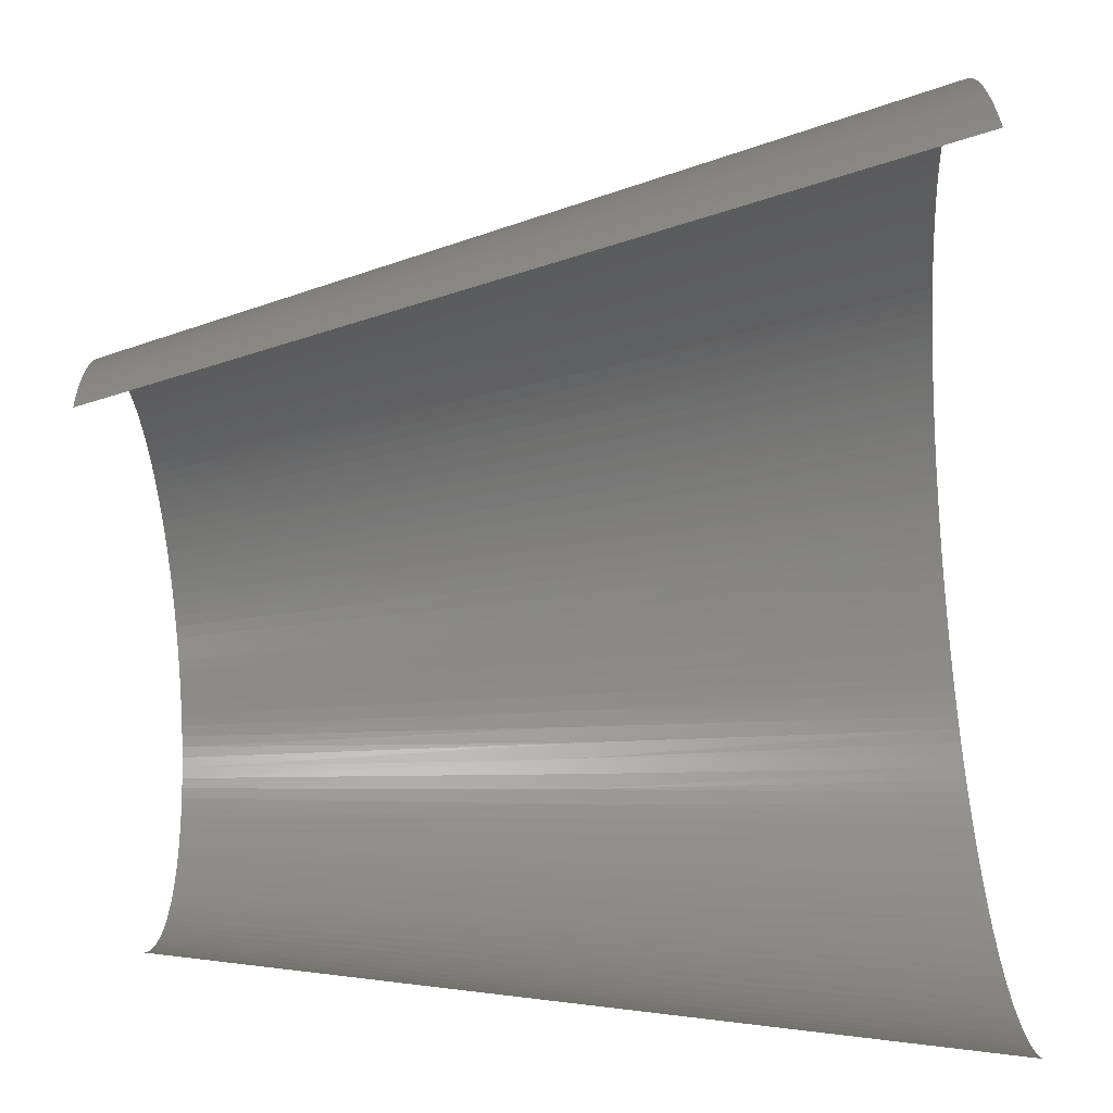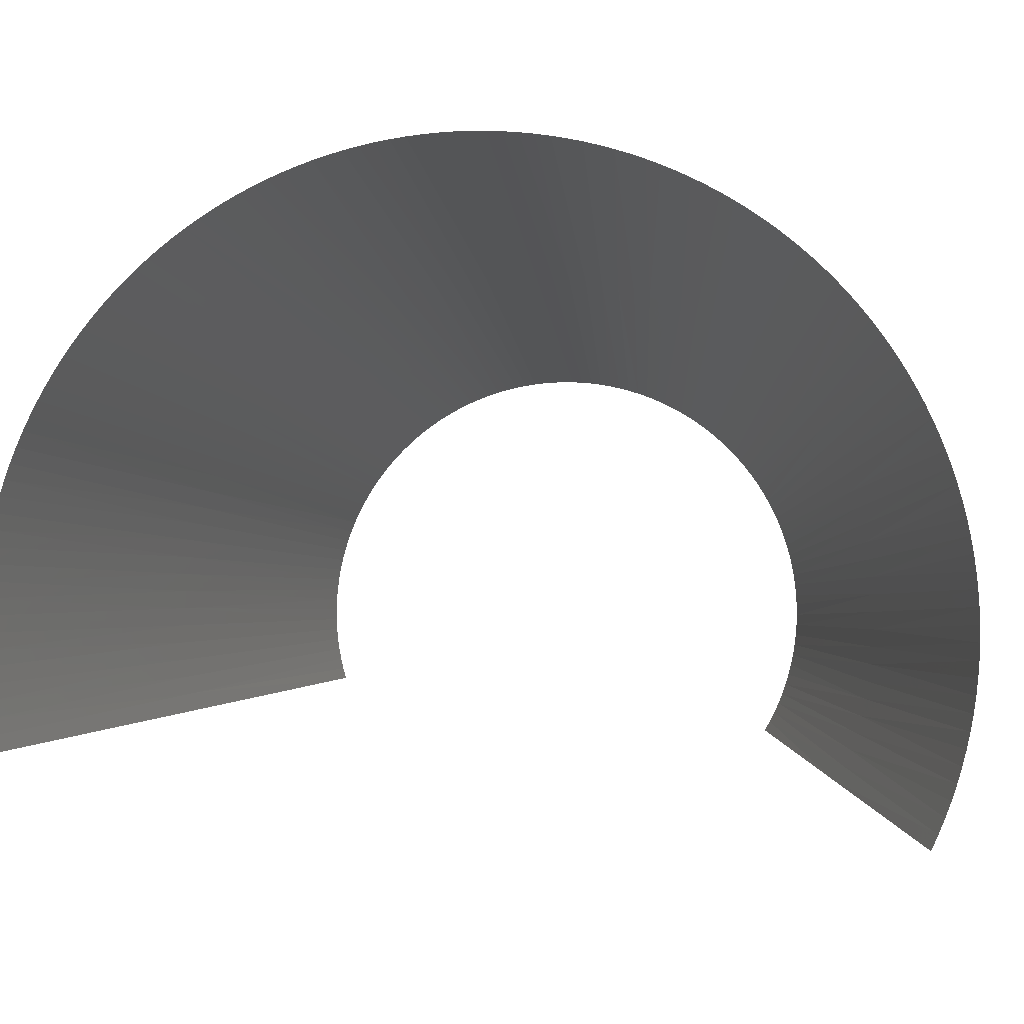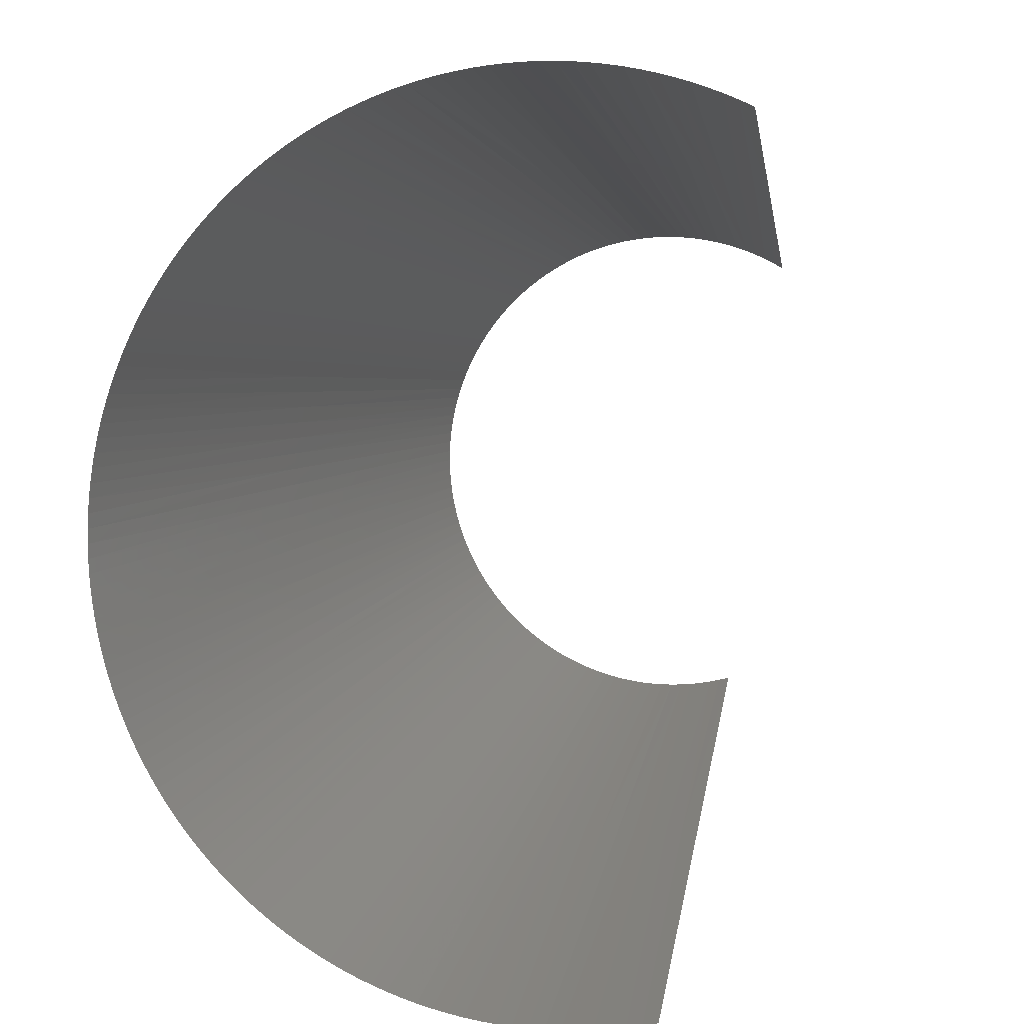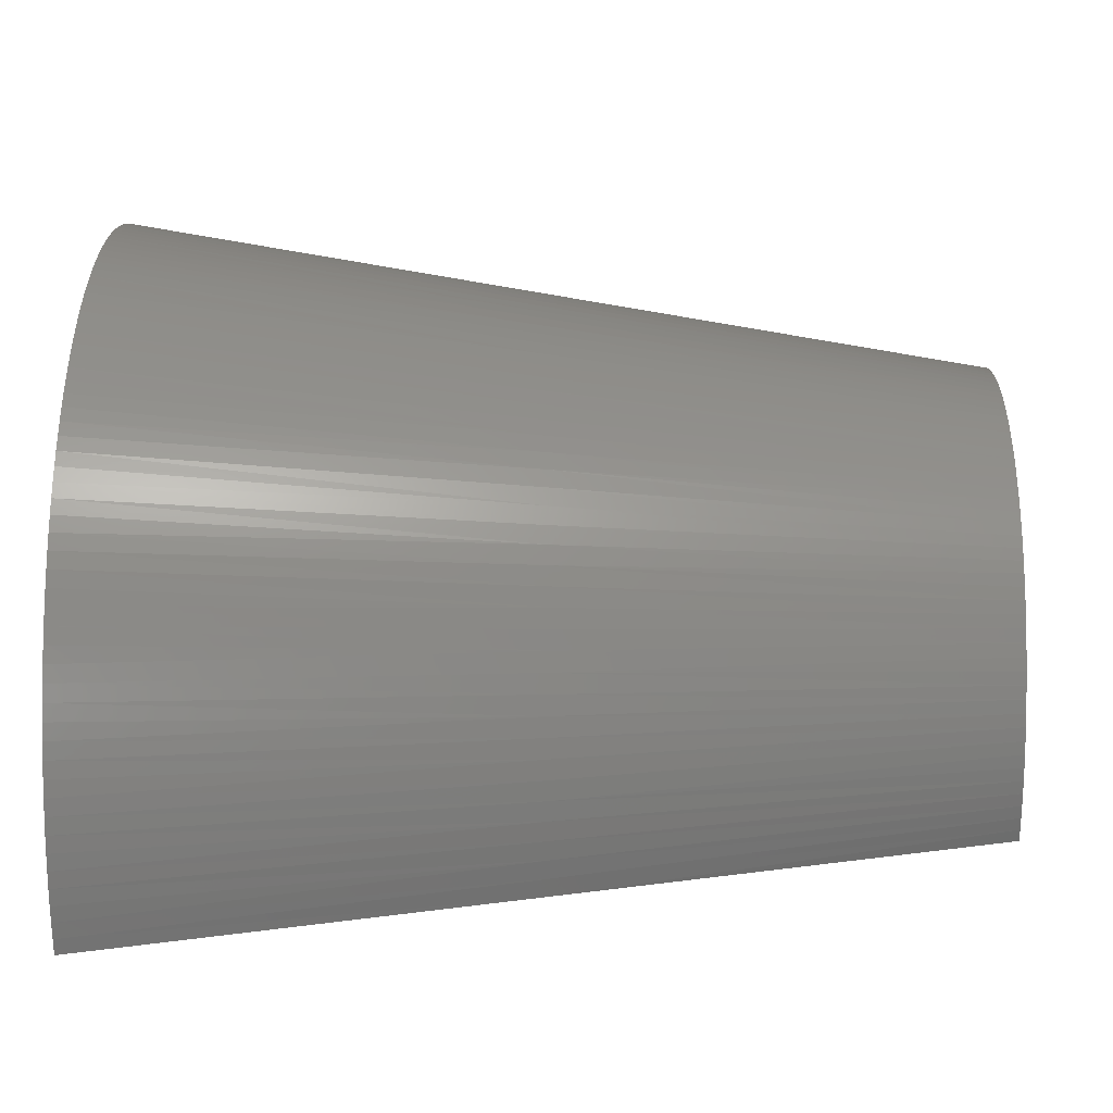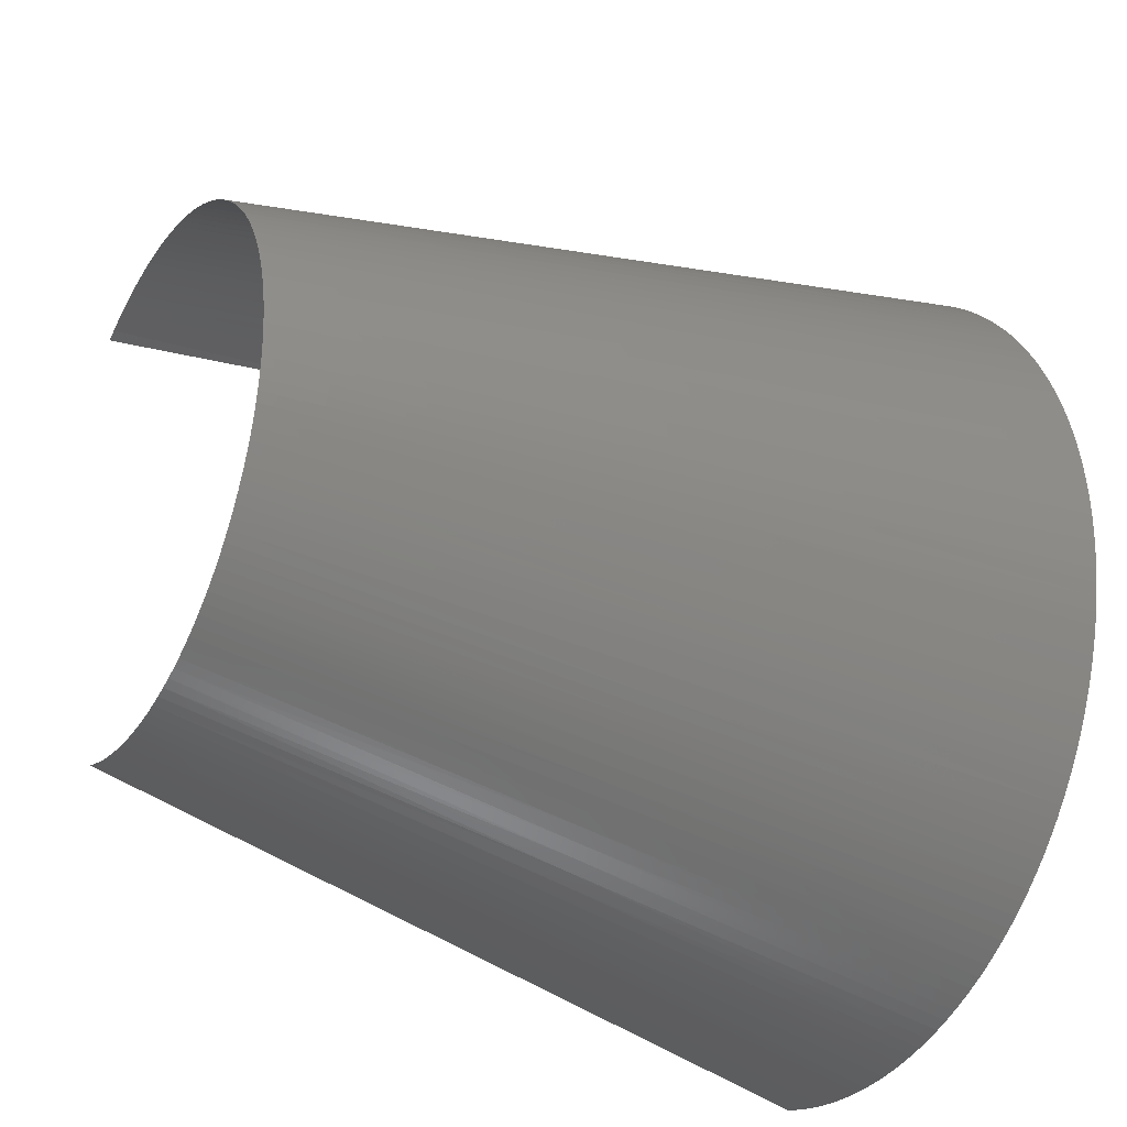
<metadata>
{"format":"stl","ext":"stl","renderer":"f3d","projection":"perspective","resolution":1024,"background":"white","views":[{"elev":-70.0,"azim":4.8,"up":"+Z"},{"elev":-3.2,"azim":95.1,"up":"+Z"},{"elev":5.2,"azim":103.7,"up":"+Y"},{"elev":1.4,"azim":-178.9,"up":"+Z"},{"elev":-28.3,"azim":-29.7,"up":"+Y"}]}
</metadata>
<code>
# stl→obj: 292 verts, 371 faces
v 730 -665.8 -133.6
v 1460 -836.5 -196.2
v 730 -659.5 -165.5
v 1460 -841.2 -168.5
v 730 -673.4 -68.99
v 1460 -847.5 -112.8
v 730 -670.4 -101.4
v 1460 -849.2 -84.84
v 730 -674.8 -36.48
v 1460 -850 -56.82
v 1460 -849.7 -28.79
v 1460 -848.5 -0.786
v 730 -674.6 -3.936
v 730 -672.7 28.55
v 1460 -846.3 27.16
v 730 -664.1 93.05
v 1460 -838.9 82.72
v 730 -669.3 60.91
v 1460 -833.8 110.3
v 730 -649.2 156.4
v 1460 -820.6 164.8
v 730 -657.4 124.9
v 1460 -812.6 191.6
v 730 -639.3 187.4
v 1460 -803.7 218.2
v 730 -615 247.7
v 1460 -783.1 270.3
v 730 -627.9 217.9
v 1460 -771.4 295.8
v 730 -584.8 305.4
v 1460 -745.4 345.5
v 730 -600.6 276.9
v 1460 -731.1 369.6
v 1460 -716 393.2
v 730 -567.5 333
v 1460 -685.7 435.7
v 1460 -701.2 414.7
v 730 -550.7 357.2
v 730 -532.8 380.7
v 1460 -669.5 456.2
v 730 -276.5 574.4
v 1460 -358.9 688
v 1460 -382.8 677.5
v 730 -221.1 594.7
v 1460 -285.3 714.6
v 1460 -310.1 706.5
v 1460 -209.2 734
v 1460 -234.8 728.4
v 730 -162 610.4
v 730 -130.9 616.3
v 1460 -183.5 738.8
v 730 -68.13 623.5
v 1460 -131.5 745.8
v 730 -99.62 620.7
v 1460 -105.4 748.1
v 1460 -53.02 750
v 1460 -79.22 749.5
v 730 -36.54 624.9
v 730 -4.928 624.7
v 1460 -26.81 749.7
v 730 58.08 619.6
v 1460 25.51 746.4
v 730 26.64 622.9
v 1460 51.56 743.5
v 730 120.3 608.5
v 1460 128.9 729.7
v 1460 103.3 735.2
v 1460 179.6 716.3
v 1460 154.4 723.5
v 730 150.9 600.7
v 730 181.1 591.4
v 1460 204.6 708.4
v 730 240 568.4
v 1460 253.7 690.1
v 730 210.9 580.6
v 1460 277.8 679.8
v 1460 301.5 668.6
v 730 268.6 554.8
v 1460 348 643.9
v 1460 325 656.7
v 730 296.6 539.8
v 730 323.7 523.4
v 1460 370.7 630.5
v 730 375.6 486.7
v 1460 414.5 601.3
v 730 350.1 505.7
v 1460 435.7 585.7
v 1460 476.5 552.4
v 1460 456.3 569.4
v 730 400.1 466.5
v 730 423.6 445.2
v 1460 496 534.7
v 730 467.3 399.2
v 1460 533.3 497.5
v 730 446 422.7
v 1460 551 478.1
v 730 506.3 349.1
v 1460 600.1 416.2
v 1460 584.4 437.4
v 1460 629.3 372.5
v 1460 615.1 394.6
v 730 523.9 322.7
v 730 540.3 295.5
v 1460 642.9 349.9
v 730 568.8 238.8
v 1460 667.7 303.5
v 730 555.2 267.5
v 1460 678.9 279.6
v 1460 689.4 255.5
v 730 581 209.4
v 1460 709 202.9
v 1460 699.6 229.4
v 730 591.9 178.8
v 730 601.3 147.7
v 1460 717.4 176.2
v 730 615.4 84.16
v 1460 731.3 121.9
v 730 609.2 116.1
v 1460 736.9 94.43
v 730 620.1 51.96
v 1460 741.4 66.77
v 1460 745 38.97
v 1460 747.7 11.07
v 730 623.1 19.57
v 730 624.5 -12.92
v 1460 749.3 -16.92
v 730 622.4 -77.92
v 1460 749.7 -72.97
v 730 624.3 -45.45
v 1460 748.4 -101
v 730 613.9 -142.4
v 1460 742.8 -156.7
v 730 619 -110.3
v 1460 738.6 -184.5
v 730 607.2 -174.2
v 1460 733.4 -212
v 730 589 -236.7
v 1460 720.2 -266.5
v 730 598.9 -205.7
v 1460 712.1 -293.3
v 730 564.8 -297
v 1460 693.2 -346.1
v 730 577.7 -267.1
v 1460 682.4 -371.9
v 730 550.4 -326.2
v 1460 670.6 -397.4
v -1.399e-13 -484.8 -122.5
v -1.796e-13 -479 -143.4
v -1.072e-13 -489.6 -101.3
v -8.048e-14 -493.6 -79.98
v -5.89e-14 -496.6 -58.5
v -4.173e-14 -498.6 -36.9
v -2.828e-14 -499.8 -15.23
v -1.793e-14 -500 6.459
v -1.011e-14 -499.2 28.14
v -4.307e-15 -497.5 49.77
v 1.494e-29 -494.9 71.3
v 3.295e-15 -491.3 92.7
v 6.061e-15 -486.8 113.9
v 8.789e-15 -481.4 134.9
v 1.199e-14 -475.1 155.7
v 1.619e-14 -467.9 176.2
v 2.199e-14 -459.9 196.3
v 3e-14 -450.9 216.1
v 4.091e-14 -441.1 235.4
v 5.551e-14 -430.5 254.3
v 2.439e-14 -382.3 322.3
v 730 -513.9 403.4
v 2.393e-14 -368.7 337.7
v -1.499e-14 -257.6 428.6
v 730 -353.5 535.9
v 730 -372.3 524.4
v -3.451e-14 -183.9 465
v -3.197e-14 -202.9 457
v 730 -249 585.2
v -3.512e-14 -164.6 472.1
v -7.773e-14 -105.1 488.8
v -7.256e-14 -84.84 492.8
v -6.439e-14 -64.41 495.8
v -5.421e-14 -43.87 498.1
v -4.287e-14 -23.25 499.5
v -1.972e-14 18.06 499.7
v -9.168e-15 38.69 498.5
v 0 59.25 496.5
v 7.365e-15 79.71 493.6
v 730 89.33 614.8
v 1.258e-14 100 489.9
v 1.559e-14 140.1 480
v 1.304e-14 159.8 473.8
v 7.699e-15 179.3 466.8
v -4.528e-16 198.4 458.9
v -1.136e-14 217.2 450.4
v -3.446e-15 253.7 430.8
v -1.28e-14 271.4 419.9
v -1.867e-14 288.6 408.3
v -2.127e-14 305.3 396
v -2.092e-14 321.4 383
v -1.326e-14 352.1 355
v -7.03e-15 366.5 340.1
v -1.517e-29 380.3 324.6
v 7.223e-15 393.5 308.5
v 730 487.4 374.6
v 1.405e-14 405.9 291.9
v 2.44e-14 428.7 257.3
v 2.706e-14 439 239.3
v 2.765e-14 448.6 220.8
v 2.605e-14 457.4 202
v 2.23e-14 465.4 182.9
v 1.348e-13 479.2 142.7
v 1.119e-13 484.9 121.8
v 8.999e-14 489.8 100.7
v 6.974e-14 493.7 79.33
v 5.163e-14 496.6 57.84
v 3.599e-14 498.7 36.24
v 2.303e-14 499.8 14.57
v 1.281e-14 499.9 -7.121
v 5.218e-15 499.2 -28.8
v 0 497.5 -50.42
v -3.27e-15 494.8 -71.95
v -5.186e-15 491.2 -93.35
v -6.521e-15 486.7 -114.6
v -8.228e-15 481.3 -135.6
v -1.145e-14 474.9 -156.3
v -1.751e-14 467.7 -176.8
v -2.795e-14 459.6 -196.9
v -4.451e-14 450.6 -216.7
v -6.912e-14 440.8 -236
v 1460 -830.9 -223.6
v 1460 -824.4 -250.9
v 1460 -844.8 -140.7
v 1460 -843.1 55
v 1460 -827.7 137.6
v 1460 -793.8 244.4
v 1460 -758.8 320.9
v 2.137e-14 -419 272.8
v 2.238e-14 -407.5 289.8
v 1460 -635.2 495.5
v 1460 -652.7 476.1
v 1460 -538.8 583.3
v 1460 -559.2 567
v 730 -436.1 478.5
v 1460 -579.1 550.1
v 730 -453 464.2
v 1460 -598.4 532.5
v 730 -469.4 449.4
v 1460 -617.1 514.3
v 730 -481.8 437.4
v 730 -493.9 425.1
v 1460 -474.6 628
v 1460 -496.5 613.8
v 1460 -517.9 598.9
v 730 -404.9 502.4
v 730 -303.4 562.4
v 1460 -406.3 666.3
v 730 -318.9 554.7
v 1460 -429.5 654.2
v 730 -334.2 546.7
v 1460 -452.3 641.5
v 1460 -334.7 697.6
v -7.886e-14 -125.2 484.1
v 730 -192.7 603
v -3.379e-14 -145 478.5
v 1460 -260.2 721.9
v 1460 -157.5 742.7
v -3.115e-14 -2.596 500
v 1460 -0.6247 748.5
v 1460 77.5 739.8
v 1.539e-14 120.2 485.3
v 1460 229.3 699.7
v 9.448e-15 235.6 441
v 1460 392.8 616.3
v -1.808e-14 337.1 369.3
v 1460 514.9 516.4
v 1460 568 458
v 1.993e-14 417.7 274.8
v 1460 655.7 326.9
v 1.662e-14 472.5 163.4
v 1460 724.8 149.2
v 1460 750 -44.94
v 1460 746.1 -128.9
v 1460 727.3 -239.3
v 1460 703.1 -319.9
v 2.368e-14 -395.2 306.3
v -7.536e-15 -275 417.6
v 3.139e-29 -291.9 405.9
v 7.127e-15 -308.4 393.6
v 1.339e-14 -324.3 380.6
v 1.842e-14 -339.7 366.9
v 2.197e-14 -354.5 352.6
v -2.764e-14 -221.5 448.3
v -2.185e-14 -239.7 438.8
v -1.04e-13 430.1 -254.9
f 1 2 3
f 1 4 2
f 5 6 7
f 5 8 6
f 8 5 9
f 10 8 9
f 11 10 9
f 12 11 13
f 14 12 13
f 14 15 12
f 16 17 18
f 16 19 17
f 20 21 22
f 20 23 21
f 24 25 23
f 26 27 28
f 26 29 27
f 30 31 32
f 30 33 31
f 34 33 35
f 36 37 38
f 39 36 38
f 39 40 36
f 41 42 43
f 44 45 46
f 47 48 49
f 50 47 49
f 50 51 47
f 52 53 54
f 52 55 53
f 56 57 58
f 59 60 56
f 61 62 63
f 61 64 62
f 65 66 67
f 68 69 70
f 71 68 70
f 71 72 68
f 73 74 75
f 73 76 74
f 77 76 78
f 79 80 81
f 82 79 81
f 82 83 79
f 84 85 86
f 84 87 85
f 88 89 90
f 91 92 88
f 93 94 95
f 93 96 94
f 97 98 99
f 100 101 102
f 103 100 102
f 103 104 100
f 105 106 107
f 105 108 106
f 109 108 110
f 111 112 113
f 114 111 113
f 114 115 111
f 116 117 118
f 116 119 117
f 119 116 120
f 121 119 120
f 122 121 120
f 123 122 124
f 125 123 124
f 125 126 123
f 127 128 129
f 127 130 128
f 131 132 133
f 131 134 132
f 135 136 134
f 137 138 139
f 137 140 138
f 141 142 143
f 141 144 142
f 144 145 146
f 147 3 148
f 3 147 149
f 149 1 3
f 1 149 150
f 150 7 1
f 151 7 150
f 5 7 151
f 152 5 151
f 9 5 152
f 153 9 152
f 13 154 155
f 155 14 13
f 14 155 156
f 156 18 14
f 18 156 157
f 157 16 18
f 158 16 157
f 22 16 158
f 159 22 158
f 20 22 159
f 160 20 159
f 24 161 162
f 162 28 24
f 28 162 163
f 163 26 28
f 26 163 164
f 164 32 26
f 165 32 164
f 30 32 165
f 166 30 165
f 167 168 39
f 168 167 169
f 170 171 172
f 173 41 174
f 175 41 173
f 176 175 173
f 49 177 178
f 178 50 49
f 50 178 179
f 179 54 50
f 180 54 179
f 52 54 180
f 181 52 180
f 59 182 183
f 183 63 59
f 63 183 184
f 184 61 63
f 185 61 184
f 186 61 185
f 187 186 185
f 70 188 189
f 189 71 70
f 71 189 190
f 190 75 71
f 191 75 190
f 73 75 191
f 192 73 191
f 81 193 194
f 194 82 81
f 82 194 195
f 195 86 82
f 196 86 195
f 84 86 196
f 197 84 196
f 91 198 199
f 199 95 91
f 95 199 200
f 200 93 95
f 201 93 200
f 202 93 201
f 203 202 201
f 102 204 205
f 205 103 102
f 103 205 206
f 206 107 103
f 207 107 206
f 105 107 207
f 208 105 207
f 113 209 210
f 210 114 113
f 114 210 211
f 211 118 114
f 212 118 211
f 116 118 212
f 213 116 212
f 120 116 213
f 214 120 213
f 124 215 216
f 216 125 124
f 125 216 217
f 217 129 125
f 129 217 218
f 218 127 129
f 219 127 218
f 133 127 219
f 220 133 219
f 131 133 220
f 221 131 220
f 135 222 223
f 223 139 135
f 139 223 224
f 224 137 139
f 137 224 225
f 225 143 137
f 226 143 225
f 141 143 226
f 227 141 226
f 2 228 3
f 3 228 229
f 3 229 148
f 6 230 7
f 7 230 4
f 7 4 1
f 17 231 18
f 18 231 15
f 18 15 14
f 21 232 22
f 22 232 19
f 22 19 16
f 27 233 28
f 28 233 25
f 28 25 24
f 31 234 32
f 32 234 29
f 32 29 26
f 34 35 37
f 37 35 38
f 35 235 38
f 38 235 236
f 237 238 168
f 168 238 40
f 168 40 39
f 239 240 241
f 241 240 242
f 241 242 243
f 243 242 244
f 243 244 245
f 245 244 246
f 245 246 247
f 247 246 237
f 247 237 248
f 248 237 168
f 248 168 169
f 249 250 172
f 172 250 251
f 172 251 252
f 252 251 239
f 252 239 241
f 41 43 253
f 253 43 254
f 253 254 255
f 255 254 256
f 255 256 257
f 257 256 258
f 257 258 171
f 171 258 249
f 171 249 172
f 46 259 175
f 175 259 42
f 175 42 41
f 260 261 262
f 262 261 44
f 261 263 44
f 44 263 45
f 263 261 48
f 48 261 49
f 261 260 49
f 49 260 177
f 53 264 54
f 54 264 51
f 54 51 50
f 265 58 181
f 181 58 52
f 58 57 52
f 52 57 55
f 62 266 63
f 63 266 60
f 63 60 59
f 67 267 186
f 186 267 64
f 186 64 61
f 188 70 268
f 268 70 65
f 70 69 65
f 65 69 66
f 74 269 75
f 75 269 72
f 75 72 71
f 77 78 80
f 80 78 81
f 78 270 81
f 81 270 193
f 85 271 86
f 86 271 83
f 86 83 82
f 272 90 197
f 197 90 84
f 90 89 84
f 84 89 87
f 94 273 95
f 95 273 92
f 95 92 91
f 99 274 202
f 202 274 96
f 202 96 93
f 204 102 275
f 275 102 97
f 102 101 97
f 97 101 98
f 106 276 107
f 107 276 104
f 107 104 103
f 109 110 112
f 112 110 113
f 110 277 113
f 113 277 209
f 117 278 118
f 118 278 115
f 118 115 114
f 128 279 129
f 129 279 126
f 129 126 125
f 132 280 133
f 133 280 130
f 133 130 127
f 138 281 139
f 139 281 136
f 139 136 135
f 142 282 143
f 143 282 140
f 143 140 137
f 11 9 13
f 13 9 153
f 13 153 154
f 23 20 24
f 24 20 160
f 24 160 161
f 33 30 35
f 35 30 166
f 35 166 235
f 167 39 283
f 283 39 38
f 283 38 236
f 170 172 284
f 284 172 252
f 284 252 285
f 285 252 241
f 285 241 286
f 286 241 243
f 286 243 287
f 287 243 245
f 287 245 288
f 288 245 247
f 288 247 289
f 289 247 248
f 289 248 169
f 41 253 174
f 174 253 255
f 174 255 290
f 290 255 257
f 290 257 291
f 291 257 171
f 291 171 170
f 46 175 44
f 44 175 176
f 44 176 262
f 56 58 59
f 59 58 265
f 59 265 182
f 67 186 65
f 65 186 187
f 65 187 268
f 76 73 78
f 78 73 192
f 78 192 270
f 88 90 91
f 91 90 272
f 91 272 198
f 99 202 97
f 97 202 203
f 97 203 275
f 108 105 110
f 110 105 208
f 110 208 277
f 122 120 124
f 124 120 214
f 124 214 215
f 134 131 135
f 135 131 221
f 135 221 222
f 144 141 145
f 145 141 227
f 145 227 292

</code>
